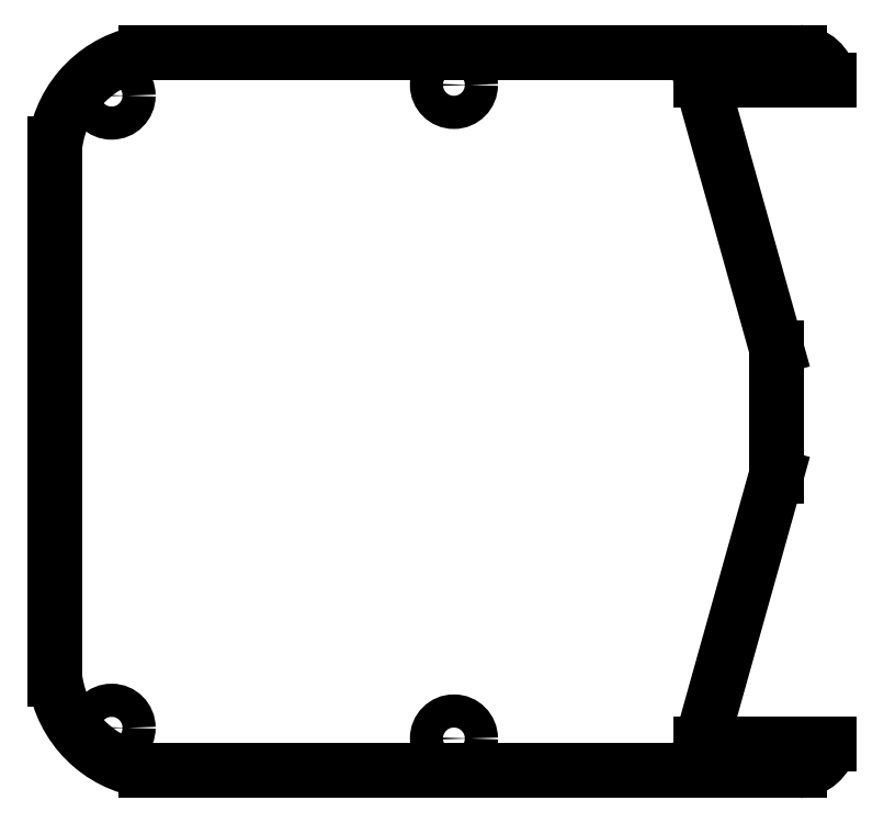
<metadata>
{"format":"dxf","ext":"dxf","renderer":"ezdxf+matplotlib","layout":"modelspace","background":"white","min_lineweight":24,"dpi":150}
</metadata>
<code>
0
SECTION
2
ENTITIES
0
ARC
8
Shape2DView
10
70.91
20
65.59
30
0
40
3
50
8.392
51
87.83
0
LINE
8
Shape2DView
10
73.87
20
66.03
30
0
11
72.02
21
66.03
31
0
0
LINE
8
Shape2DView
10
10
20
68.59
30
0
11
71.02
21
68.59
31
0
0
ARC
8
Shape2DView
10
70.54
20
65.59
30
0
40
1.55
50
16.61
51
163.4
0
LINE
8
Shape2DView
10
69.05
20
66.03
30
0
11
61.87
21
66.03
31
0
0
LINE
8
Shape2DView
10
61.87
20
66.03
30
0
11
68.87
21
41.03
31
0
0
LINE
8
Shape2DView
10
68.87
20
41.03
30
0
11
68.87
21
29.02
31
0
0
LINE
8
Shape2DView
10
68.87
20
29.02
30
0
11
61.87
21
4.016
31
0
0
LINE
8
Shape2DView
10
69.05
20
4.016
30
0
11
61.87
21
4.016
31
0
0
ARC
8
Shape2DView
10
70.54
20
4.464
30
0
40
1.55
50
-163.2
51
-16.78
0
LINE
8
Shape2DView
10
73.87
20
4.016
30
0
11
72.02
21
4.016
31
0
0
ARC
8
Shape2DView
10
70.91
20
4.494
30
0
40
3
50
-87.94
51
-9.17
0
LINE
8
Shape2DView
10
10
20
1.496
30
0
11
71.02
21
1.496
31
0
0
ARC
8
Shape2DView
10
11.4
20
11.4
30
0
40
10
50
-172
51
-98.03
0
LINE
8
Shape2DView
10
1.495
20
10
30
0
11
1.495
21
60.05
31
0
0
ARC
8
Shape2DView
10
11.4
20
58.69
30
0
40
10
50
98.06
51
172.2
0
CIRCLE
8
Shape2DView
10
38.76
20
4.5
40
1.55
0
CIRCLE
8
Shape2DView
10
38.76
20
65.55
40
1.55
0
CIRCLE
8
Shape2DView
10
6.769
20
5.5
40
1.55
0
CIRCLE
8
Shape2DView
10
6.769
20
64.55
40
1.55
0
ENDSEC
0
EOF

</code>
